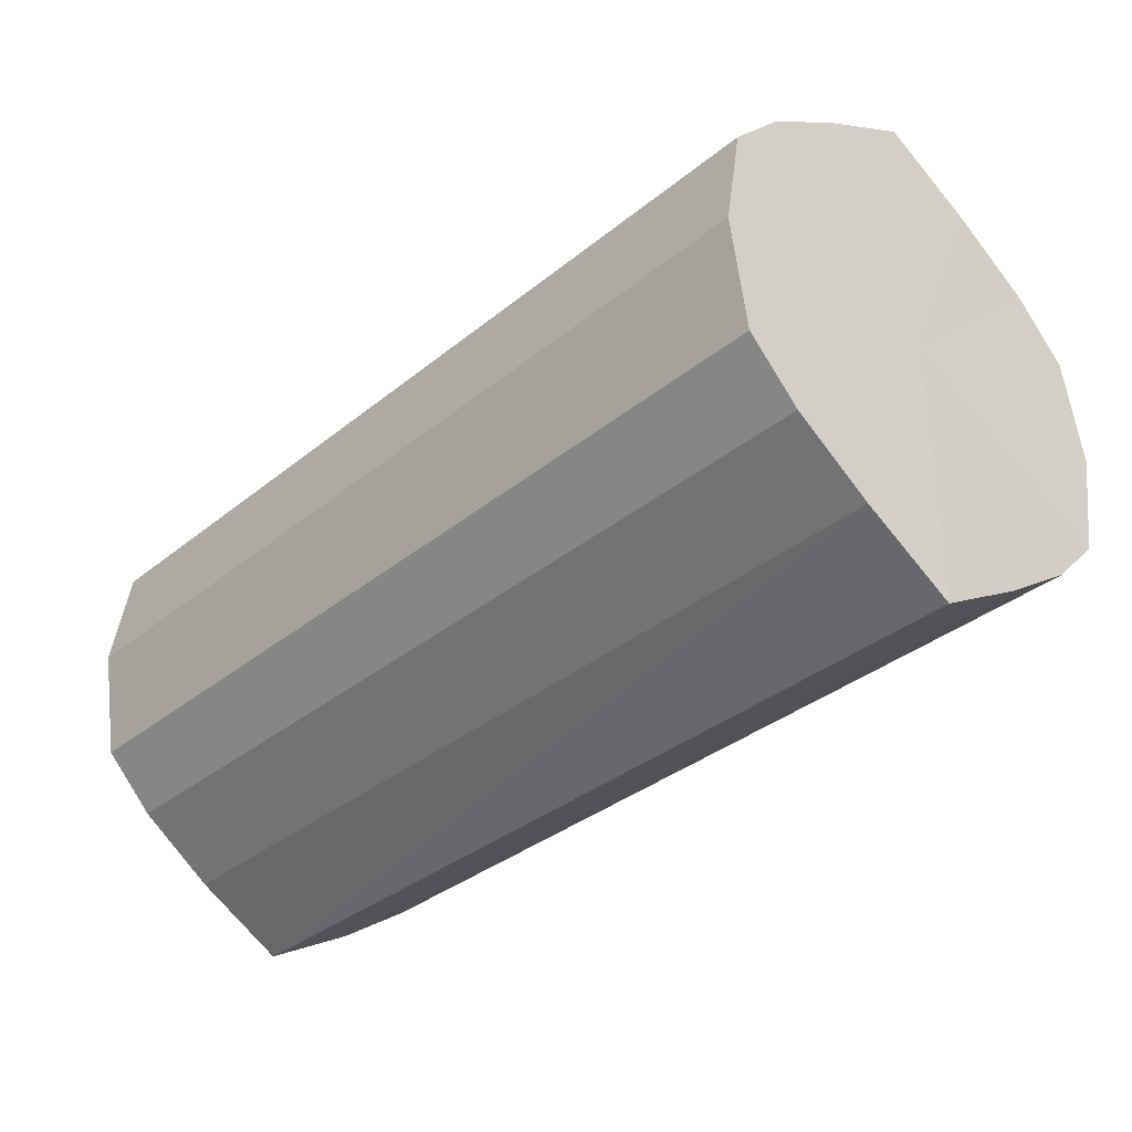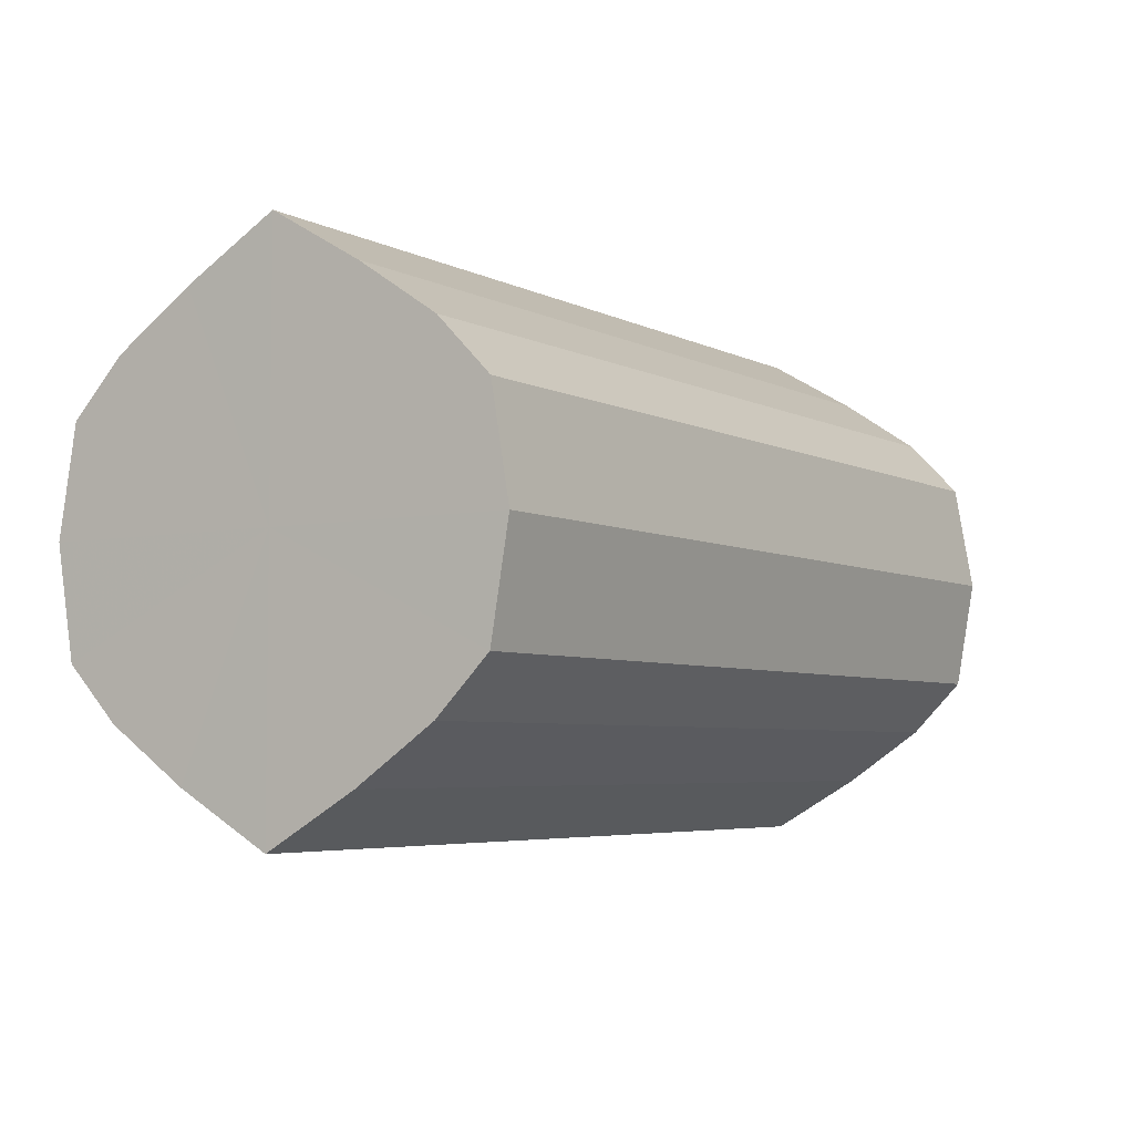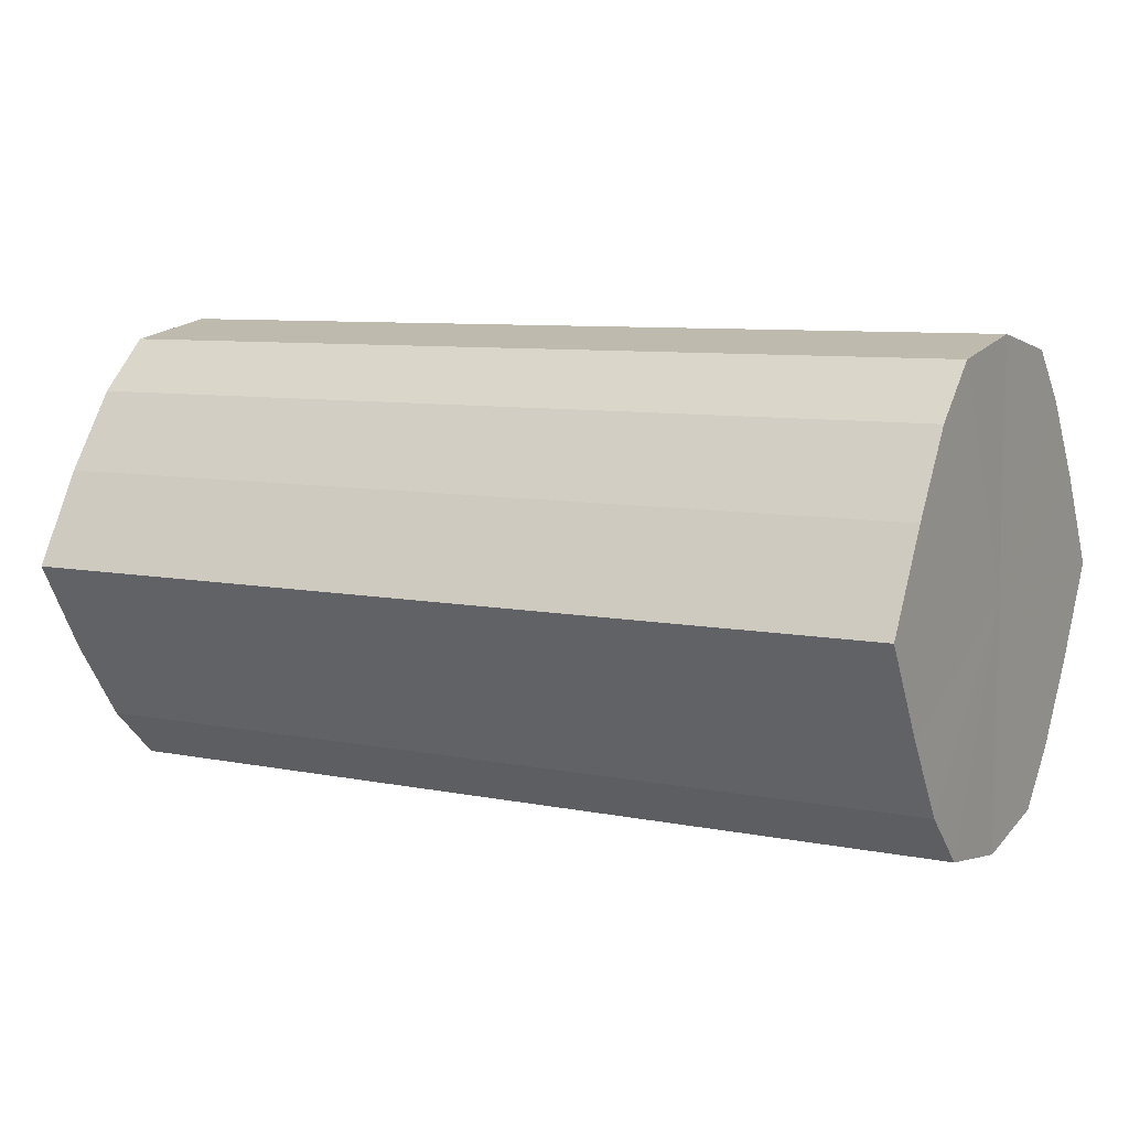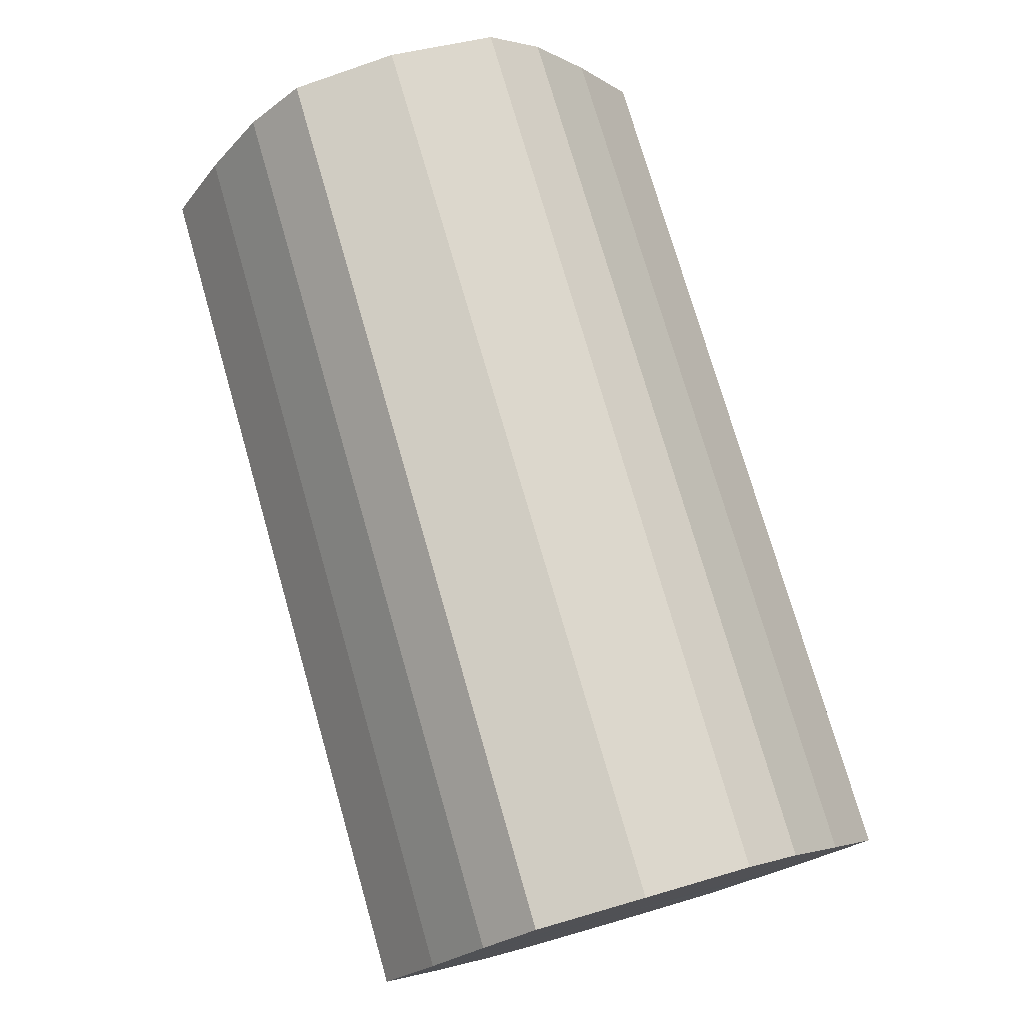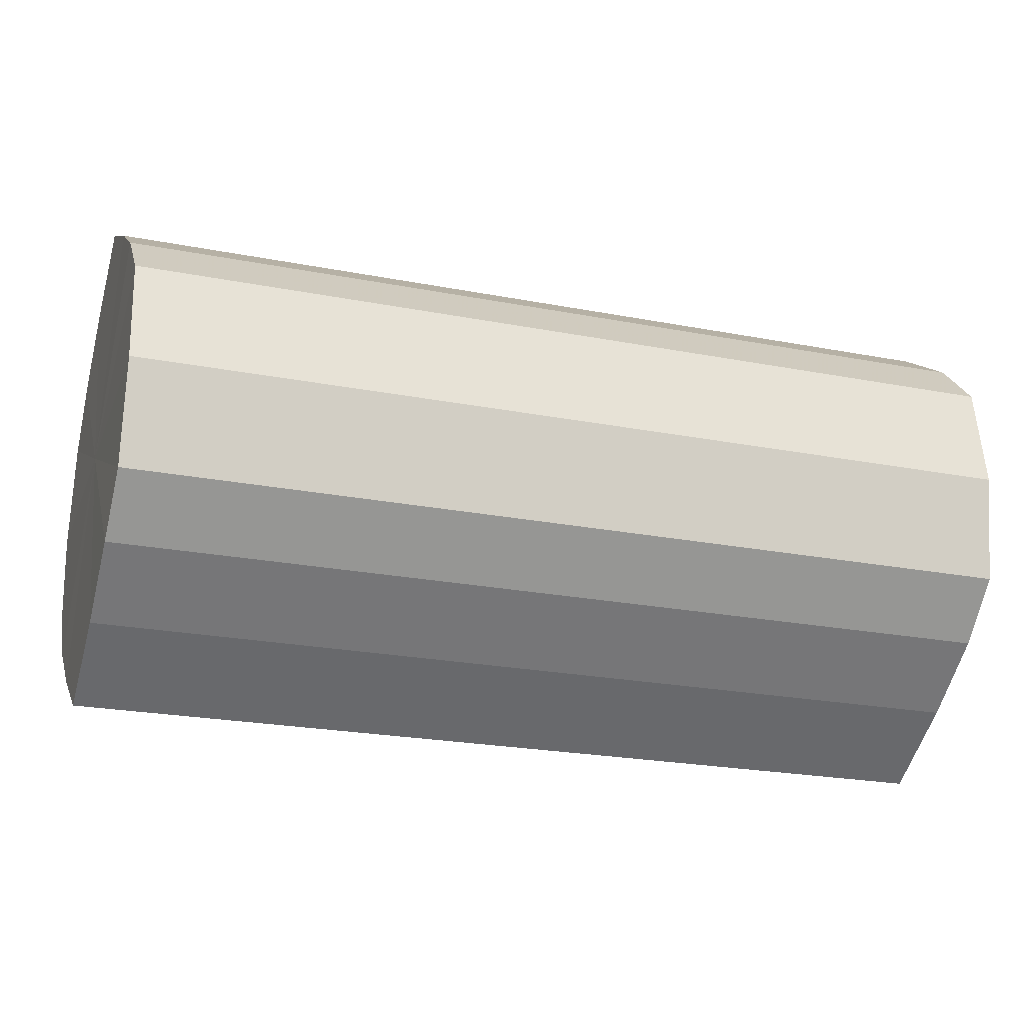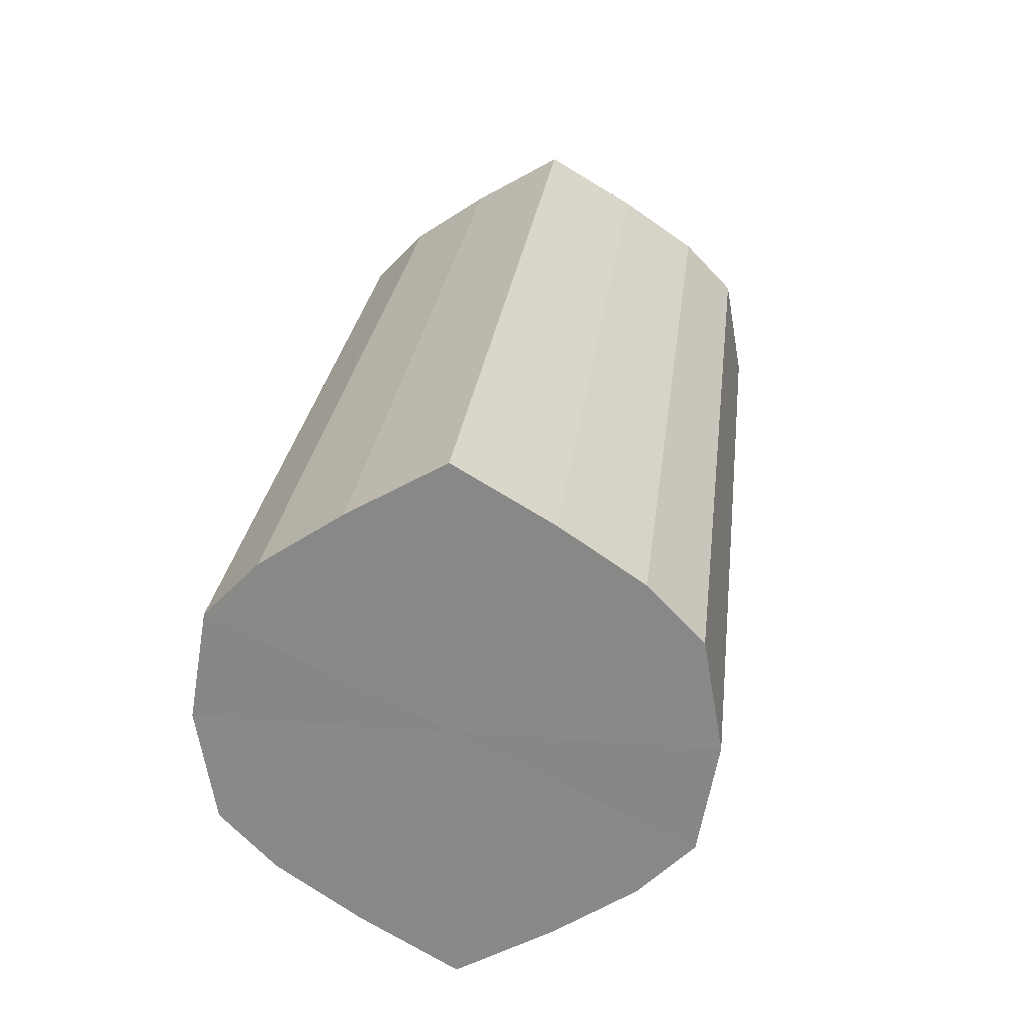
<metadata>
{"format":"obj","ext":"obj","renderer":"f3d","projection":"perspective","resolution":1024,"background":"white","views":[{"elev":-34.7,"azim":47.3,"up":"+Y"},{"elev":-4.9,"azim":122.8,"up":"+Y"},{"elev":8.1,"azim":-150.9,"up":"+Z"},{"elev":75.9,"azim":73.9,"up":"+Z"},{"elev":-23.3,"azim":161.9,"up":"+Y"},{"elev":26.1,"azim":96.7,"up":"+Y"}]}
</metadata>
<code>
o 5769
v 2216 1876 14.63
v 2216 1876 14.65
v 2217 1876 14.63
v 2216 1876 14.66
v 2217 1876 14.65
v 2216 1876 14.61
v 2217 1876 14.61
v 2216 1876 14.67
v 2217 1876 14.66
v 2216 1876 14.6
v 2217 1876 14.6
v 2216 1876 14.68
v 2217 1876 14.67
v 2216 1876 14.59
v 2217 1876 14.59
v 2216 1876 14.67
v 2217 1876 14.68
v 2216 1876 14.59
v 2217 1876 14.59
v 2216 1876 14.66
v 2217 1876 14.67
v 2216 1876 14.59
v 2217 1876 14.59
v 2216 1876 14.65
v 2217 1876 14.66
v 2216 1876 14.6
v 2217 1876 14.6
v 2216 1876 14.63
v 2217 1876 14.65
v 2216 1876 14.61
v 2217 1876 14.61
v 2217 1876 14.63
v 2217 1876 14.63
v 2216 1876 14.65
v 2217 1876 14.65
v 2216 1876 14.66
v 2217 1876 14.66
v 2217 1876 14.61
v 2216 1876 14.63
v 2217 1876 14.6
v 2216 1876 14.61
v 2216 1876 14.67
v 2217 1876 14.67
v 2217 1876 14.59
v 2216 1876 14.6
v 2217 1876 14.59
v 2216 1876 14.59
v 2216 1876 14.68
v 2217 1876 14.68
v 2217 1876 14.59
v 2216 1876 14.59
v 2217 1876 14.6
v 2216 1876 14.59
v 2216 1876 14.67
v 2217 1876 14.67
v 2217 1876 14.61
v 2216 1876 14.6
v 2217 1876 14.63
v 2216 1876 14.61
v 2216 1876 14.66
v 2217 1876 14.66
v 2217 1876 14.65
v 2216 1876 14.63
v 2216 1876 14.65
v 2216 1876 14.63
v 2216 1876 14.65
v 2216 1876 14.63
v 2216 1876 14.66
v 2216 1876 14.61
v 2216 1876 14.67
v 2216 1876 14.6
v 2216 1876 14.68
v 2216 1876 14.59
v 2216 1876 14.67
v 2216 1876 14.59
v 2216 1876 14.66
v 2216 1876 14.59
v 2216 1876 14.65
v 2216 1876 14.6
v 2216 1876 14.63
v 2216 1876 14.61
v 2217 1876 14.63
v 2217 1876 14.63
v 2217 1876 14.65
v 2217 1876 14.61
v 2217 1876 14.66
v 2217 1876 14.6
v 2217 1876 14.67
v 2217 1876 14.59
v 2217 1876 14.68
v 2217 1876 14.59
v 2217 1876 14.67
v 2217 1876 14.59
v 2217 1876 14.66
v 2217 1876 14.6
v 2217 1876 14.65
v 2217 1876 14.61
v 2217 1876 14.63
f 1 2 3
f 2 4 5
f 6 1 7
f 4 8 9
f 10 6 11
f 8 12 13
f 14 10 15
f 12 16 17
f 18 14 19
f 16 20 21
f 22 18 23
f 20 24 25
f 26 22 27
f 24 28 29
f 30 26 31
f 28 30 32
f 33 34 35
f 35 36 37
f 38 39 33
f 40 41 38
f 37 42 43
f 44 45 40
f 46 47 44
f 43 48 49
f 50 51 46
f 52 53 50
f 49 54 55
f 56 57 52
f 58 59 56
f 55 60 61
f 62 63 58
f 61 64 62
f 65 66 67
f 65 68 66
f 65 67 69
f 65 70 68
f 65 69 71
f 65 72 70
f 65 71 73
f 65 74 72
f 65 73 75
f 65 76 74
f 65 75 77
f 65 78 76
f 65 77 79
f 65 80 78
f 65 79 81
f 65 81 80
f 82 83 84
f 82 85 83
f 82 84 86
f 82 87 85
f 82 86 88
f 82 89 87
f 82 88 90
f 82 91 89
f 82 90 92
f 82 93 91
f 82 92 94
f 82 95 93
f 82 94 96
f 82 97 95
f 82 96 98
f 82 98 97

</code>
